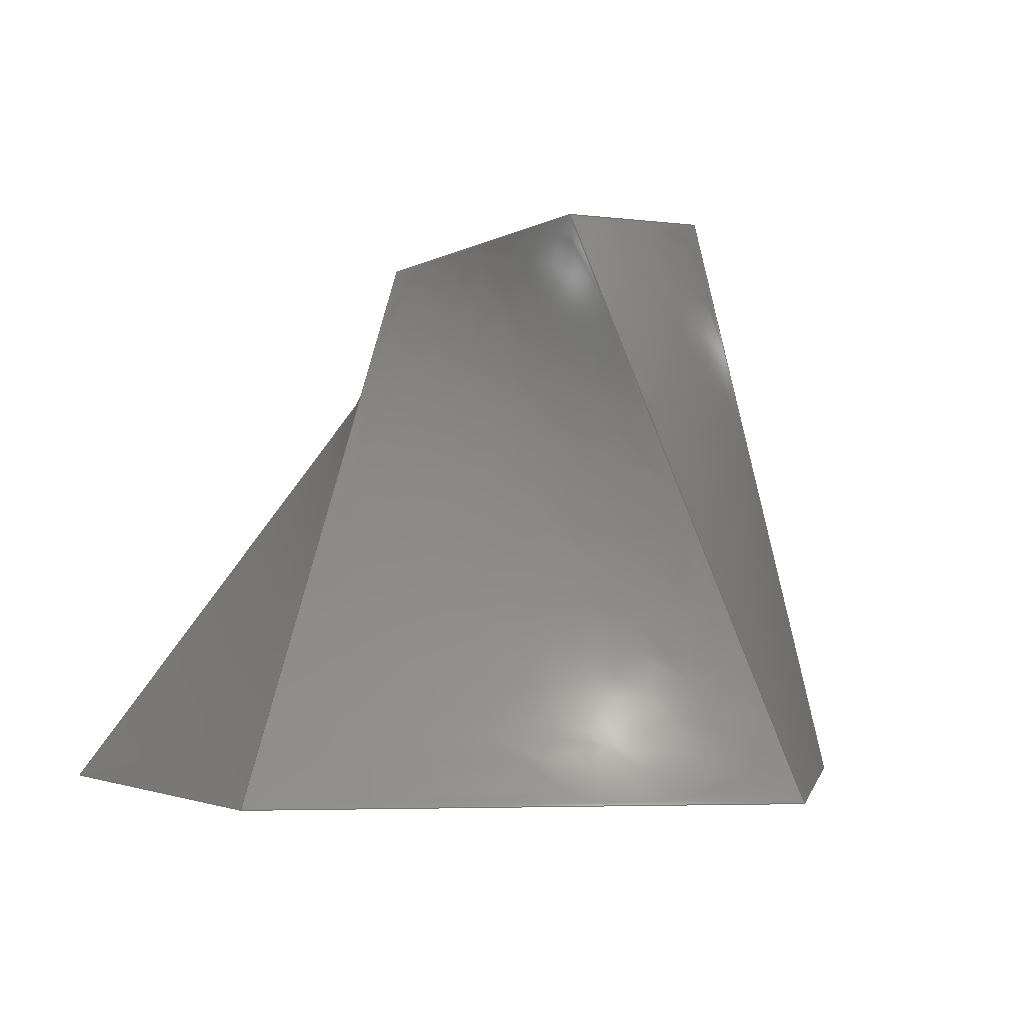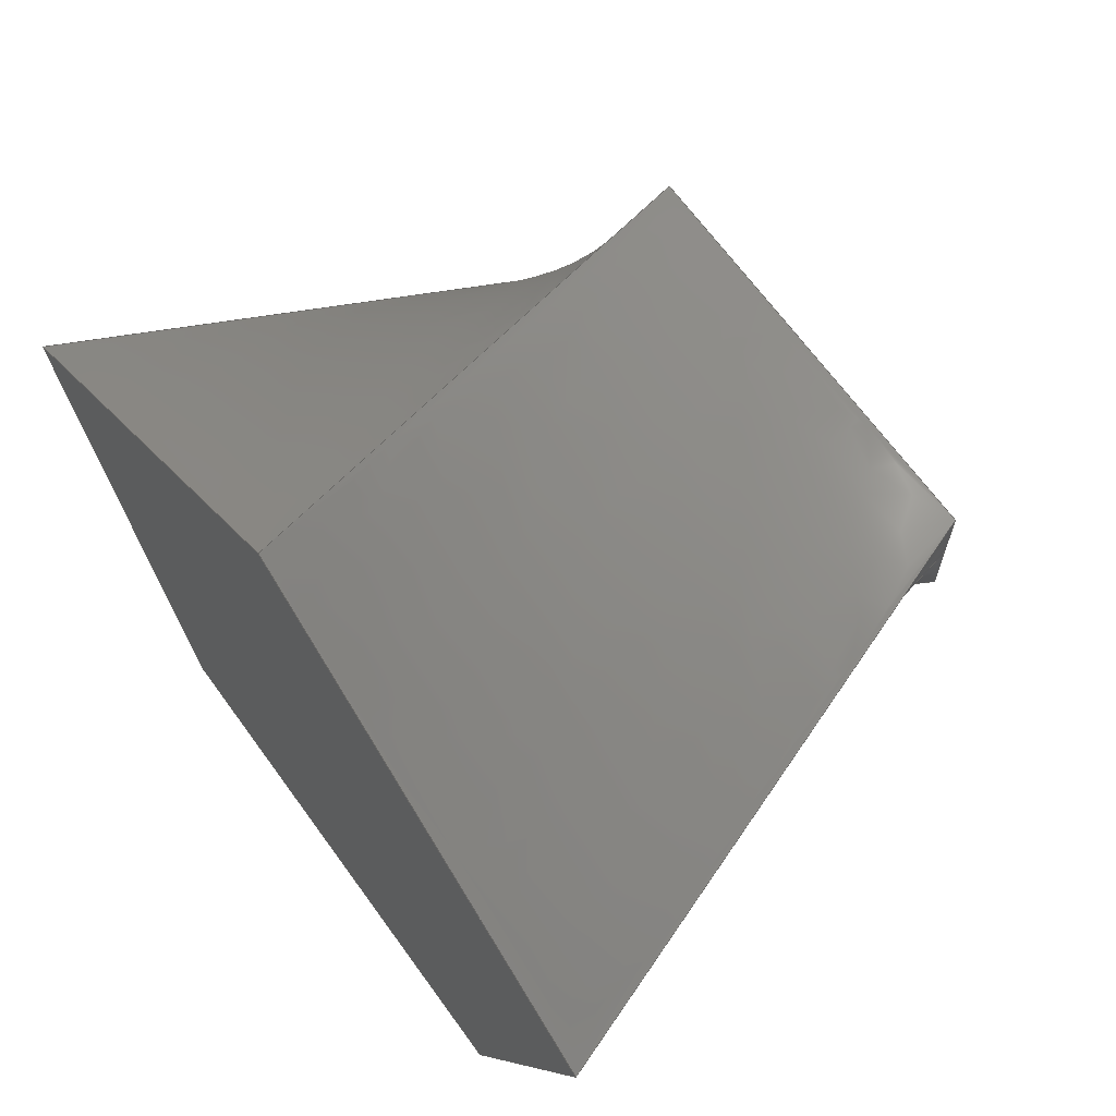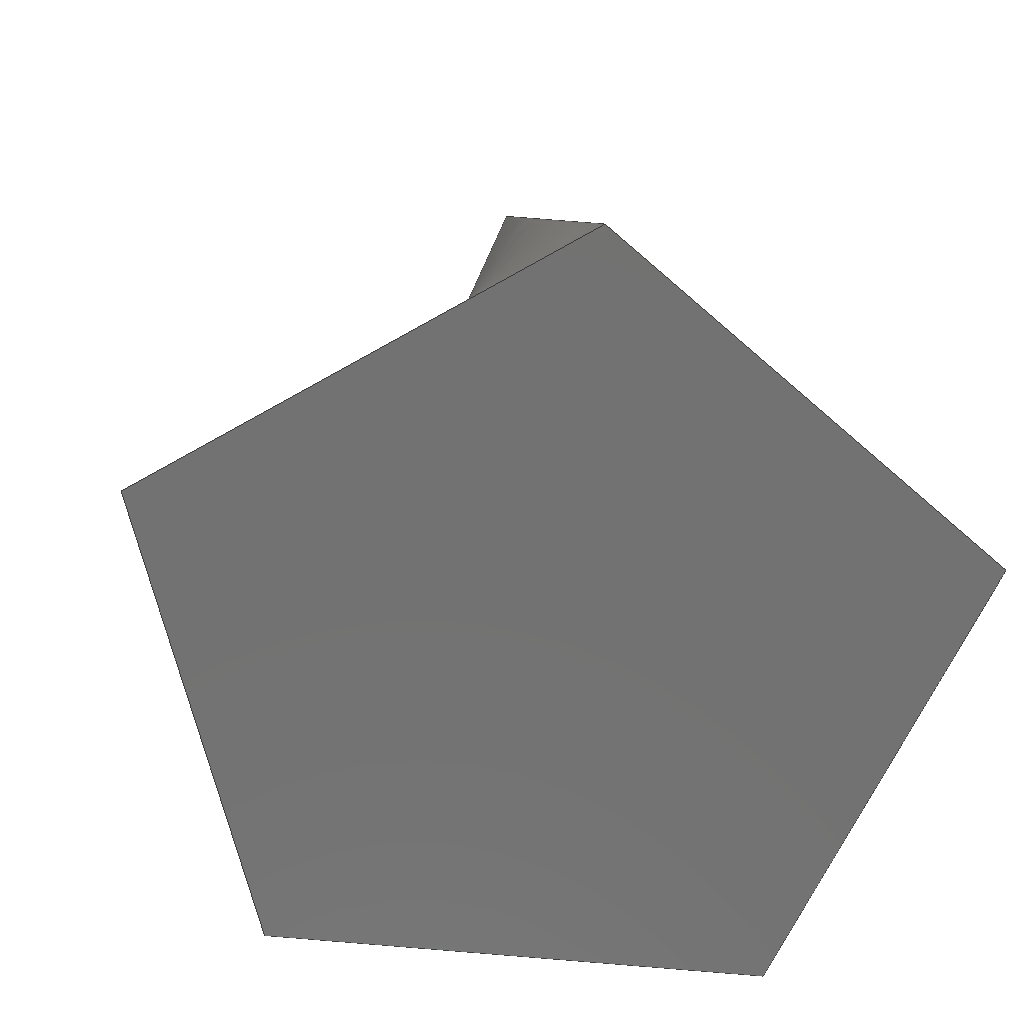
<metadata>
{"format":"step","ext":"step","renderer":"f3d","projection":"perspective","resolution":1024,"background":"white","views":[{"elev":-2.6,"azim":63.6,"up":"+Z"},{"elev":66.8,"azim":-125.9,"up":"+Y"},{"elev":-64.1,"azim":-113.7,"up":"+Z"}]}
</metadata>
<code>
ISO-10303-21;
DATA;
#1 = MECHANICAL_DESIGN_GEOMETRIC_PRESENTATION_REPRESENTATION( ' ', ( #7, #8, #9, #10, #11, #12, #13 ), #6 );
#2 = PRODUCT_DEFINITION_CONTEXT( '', #14, 'design' );
#3 = APPLICATION_PROTOCOL_DEFINITION( 'international standard', 'automotive_design', 2001, #14 );
#4 = PRODUCT_CATEGORY_RELATIONSHIP( 'NONE', 'NONE', #15, #16 );
#5 = SHAPE_DEFINITION_REPRESENTATION( #17, #18 );
#6 =  ( GEOMETRIC_REPRESENTATION_CONTEXT( 3 )GLOBAL_UNCERTAINTY_ASSIGNED_CONTEXT( ( #19 ) )GLOBAL_UNIT_ASSIGNED_CONTEXT( ( #20, #21, #22 ) )REPRESENTATION_CONTEXT( 'NONE', 'WORKSPACE' ) );
#7 = STYLED_ITEM( '', ( #23 ), #24 );
#8 = STYLED_ITEM( '', ( #25 ), #26 );
#9 = STYLED_ITEM( '', ( #27 ), #28 );
#10 = STYLED_ITEM( '', ( #29 ), #30 );
#11 = STYLED_ITEM( '', ( #31 ), #32 );
#12 = STYLED_ITEM( '', ( #33 ), #34 );
#13 = STYLED_ITEM( '', ( #35 ), #36 );
#14 = APPLICATION_CONTEXT( 'core data for automotive mechanical design processes' );
#15 = PRODUCT_CATEGORY( 'part', 'NONE' );
#16 = PRODUCT_RELATED_PRODUCT_CATEGORY( 'detail', ' ', ( #37 ) );
#17 = PRODUCT_DEFINITION_SHAPE( 'NONE', 'NONE', #38 );
#18 = ADVANCED_BREP_SHAPE_REPRESENTATION( 'Part 1', ( #39, #40 ), #6 );
#19 = UNCERTAINTY_MEASURE_WITH_UNIT( LENGTH_MEASURE( 1e-06 ), #20, '', '' );
#20 =  ( CONVERSION_BASED_UNIT( 'METRE', #41 )LENGTH_UNIT(  )NAMED_UNIT( #42 ) );
#21 =  ( NAMED_UNIT( #43 )PLANE_ANGLE_UNIT(  )SI_UNIT( $, .RADIAN. ) );
#22 =  ( NAMED_UNIT( #43 )SI_UNIT( $, .STERADIAN. )SOLID_ANGLE_UNIT(  ) );
#23 = PRESENTATION_STYLE_ASSIGNMENT( ( #44 ) );
#24 = ADVANCED_FACE( '', ( #45 ), #46, .F. );
#25 = PRESENTATION_STYLE_ASSIGNMENT( ( #47 ) );
#26 = ADVANCED_FACE( '', ( #48 ), #49, .T. );
#27 = PRESENTATION_STYLE_ASSIGNMENT( ( #50 ) );
#28 = ADVANCED_FACE( '', ( #51 ), #52, .T. );
#29 = PRESENTATION_STYLE_ASSIGNMENT( ( #53 ) );
#30 = ADVANCED_FACE( '', ( #54 ), #55, .T. );
#31 = PRESENTATION_STYLE_ASSIGNMENT( ( #56 ) );
#32 = ADVANCED_FACE( '', ( #57 ), #58, .T. );
#33 = PRESENTATION_STYLE_ASSIGNMENT( ( #59 ) );
#34 = ADVANCED_FACE( '', ( #60 ), #61, .T. );
#35 = PRESENTATION_STYLE_ASSIGNMENT( ( #62 ) );
#36 = ADVANCED_FACE( '', ( #63 ), #64, .T. );
#37 = PRODUCT( 'Part 1', 'Part 1', 'PART-Part 1-DESC', ( #65 ) );
#38 = PRODUCT_DEFINITION( 'NONE', 'NONE', #66, #2 );
#39 = MANIFOLD_SOLID_BREP( 'Part 1', #67 );
#40 = AXIS2_PLACEMENT_3D( '', #68, #69, #70 );
#41 = LENGTH_MEASURE_WITH_UNIT( LENGTH_MEASURE( 1 ), #71 );
#42 = DIMENSIONAL_EXPONENTS( 1, 0, 0, 0, 0, 0, 0 );
#43 = DIMENSIONAL_EXPONENTS( 0, 0, 0, 0, 0, 0, 0 );
#44 = SURFACE_STYLE_USAGE( .BOTH., #72 );
#45 = FACE_OUTER_BOUND( '', #73, .T. );
#46 = PLANE( '', #74 );
#47 = SURFACE_STYLE_USAGE( .BOTH., #75 );
#48 = FACE_OUTER_BOUND( '', #76, .T. );
#49 = B_SPLINE_SURFACE_WITH_KNOTS( '', 3, 1, ( ( #77, #78 ), ( #79, #80 ), ( #81, #82 ), ( #83, #84 ) ), .UNSPECIFIED., .F., .F., .F., ( 4, 4 ), ( 2, 2 ), ( 0, 1 ), ( 0, 1 ), .UNSPECIFIED. );
#50 = SURFACE_STYLE_USAGE( .BOTH., #85 );
#51 = FACE_OUTER_BOUND( '', #86, .T. );
#52 = B_SPLINE_SURFACE_WITH_KNOTS( '', 3, 1, ( ( #87, #88 ), ( #89, #90 ), ( #91, #92 ), ( #93, #94 ) ), .UNSPECIFIED., .F., .F., .F., ( 4, 4 ), ( 2, 2 ), ( 0, 1 ), ( 0, 1 ), .UNSPECIFIED. );
#53 = SURFACE_STYLE_USAGE( .BOTH., #95 );
#54 = FACE_OUTER_BOUND( '', #96, .T. );
#55 = B_SPLINE_SURFACE_WITH_KNOTS( '', 3, 1, ( ( #97, #98 ), ( #99, #100 ), ( #101, #102 ), ( #103, #104 ) ), .UNSPECIFIED., .F., .F., .F., ( 4, 4 ), ( 2, 2 ), ( 0, 1 ), ( 0, 1 ), .UNSPECIFIED. );
#56 = SURFACE_STYLE_USAGE( .BOTH., #105 );
#57 = FACE_OUTER_BOUND( '', #106, .T. );
#58 = PLANE( '', #107 );
#59 = SURFACE_STYLE_USAGE( .BOTH., #108 );
#60 = FACE_OUTER_BOUND( '', #109, .T. );
#61 = B_SPLINE_SURFACE_WITH_KNOTS( '', 3, 1, ( ( #110, #111 ), ( #112, #113 ), ( #114, #115 ), ( #116, #117 ) ), .UNSPECIFIED., .F., .F., .F., ( 4, 4 ), ( 2, 2 ), ( 0, 1 ), ( 0, 1 ), .UNSPECIFIED. );
#62 = SURFACE_STYLE_USAGE( .BOTH., #118 );
#63 = FACE_OUTER_BOUND( '', #119, .T. );
#64 = B_SPLINE_SURFACE_WITH_KNOTS( '', 3, 1, ( ( #120, #121 ), ( #122, #123 ), ( #124, #125 ), ( #126, #127 ) ), .UNSPECIFIED., .F., .F., .F., ( 4, 4 ), ( 2, 2 ), ( 0, 1 ), ( 0, 1 ), .UNSPECIFIED. );
#65 = PRODUCT_CONTEXT( '', #14, 'mechanical' );
#66 = PRODUCT_DEFINITION_FORMATION_WITH_SPECIFIED_SOURCE( ' ', 'NONE', #37, .NOT_KNOWN. );
#67 = CLOSED_SHELL( '', ( #32, #28, #24, #30, #26, #34, #36 ) );
#68 = CARTESIAN_POINT( '', ( 0, 0, 0 ) );
#69 = DIRECTION( '', ( 0, 0, 1 ) );
#70 = DIRECTION( '', ( 1, 0, 0 ) );
#71 =  ( LENGTH_UNIT(  )NAMED_UNIT( #42 )SI_UNIT( $, .METRE. ) );
#72 = SURFACE_SIDE_STYLE( '', ( #128 ) );
#73 = EDGE_LOOP( '', ( #129, #130, #131, #132, #133 ) );
#74 = AXIS2_PLACEMENT_3D( '', #134, #135, #136 );
#75 = SURFACE_SIDE_STYLE( '', ( #137 ) );
#76 = EDGE_LOOP( '', ( #138, #139, #140, #141 ) );
#77 = CARTESIAN_POINT( '', ( 0.07465, 0.02425, 0 ) );
#78 = CARTESIAN_POINT( '', ( 0.0381, 0, 0.1016 ) );
#79 = CARTESIAN_POINT( '', ( 0.04977, 0.04233, 0 ) );
#80 = CARTESIAN_POINT( '', ( 0.0381, 0.008467, 0.1016 ) );
#81 = CARTESIAN_POINT( '', ( 0.02488, 0.06041, 0 ) );
#82 = CARTESIAN_POINT( '', ( 0.0381, 0.01693, 0.1016 ) );
#83 = CARTESIAN_POINT( '', ( -1.388e-17, 0.07849, 0 ) );
#84 = CARTESIAN_POINT( '', ( 0.0381, 0.0254, 0.1016 ) );
#85 = SURFACE_SIDE_STYLE( '', ( #142 ) );
#86 = EDGE_LOOP( '', ( #143, #144, #145, #146 ) );
#87 = CARTESIAN_POINT( '', ( -0.07465, 0.02425, 0 ) );
#88 = CARTESIAN_POINT( '', ( -0.0381, 0.0254, 0.1016 ) );
#89 = CARTESIAN_POINT( '', ( -0.06514, -0.004997, 0 ) );
#90 = CARTESIAN_POINT( '', ( -0.0381, 0.02117, 0.1016 ) );
#91 = CARTESIAN_POINT( '', ( -0.05564, -0.03425, 0 ) );
#92 = CARTESIAN_POINT( '', ( -0.0381, 0.01693, 0.1016 ) );
#93 = CARTESIAN_POINT( '', ( -0.04614, -0.0635, 0 ) );
#94 = CARTESIAN_POINT( '', ( -0.0381, 0.0127, 0.1016 ) );
#95 = SURFACE_SIDE_STYLE( '', ( #147 ) );
#96 = EDGE_LOOP( '', ( #148, #149, #150, #151 ) );
#97 = CARTESIAN_POINT( '', ( 3.469e-17, 0.07849, 0 ) );
#98 = CARTESIAN_POINT( '', ( 0.0381, 0.0254, 0.1016 ) );
#99 = CARTESIAN_POINT( '', ( -0.02488, 0.06041, 0 ) );
#100 = CARTESIAN_POINT( '', ( 0.0127, 0.0254, 0.1016 ) );
#101 = CARTESIAN_POINT( '', ( -0.04977, 0.04233, 0 ) );
#102 = CARTESIAN_POINT( '', ( -0.0127, 0.0254, 0.1016 ) );
#103 = CARTESIAN_POINT( '', ( -0.07465, 0.02425, 0 ) );
#104 = CARTESIAN_POINT( '', ( -0.0381, 0.0254, 0.1016 ) );
#105 = SURFACE_SIDE_STYLE( '', ( #152 ) );
#106 = EDGE_LOOP( '', ( #153, #154, #155, #156, #157 ) );
#107 = AXIS2_PLACEMENT_3D( '', #158, #159, #160 );
#108 = SURFACE_SIDE_STYLE( '', ( #161 ) );
#109 = EDGE_LOOP( '', ( #162, #163, #164, #165 ) );
#110 = CARTESIAN_POINT( '', ( 0.04614, -0.0635, 0 ) );
#111 = CARTESIAN_POINT( '', ( -0.0381, 0, 0.1016 ) );
#112 = CARTESIAN_POINT( '', ( 0.05564, -0.03425, 0 ) );
#113 = CARTESIAN_POINT( '', ( -0.0127, 0, 0.1016 ) );
#114 = CARTESIAN_POINT( '', ( 0.06514, -0.004997, 0 ) );
#115 = CARTESIAN_POINT( '', ( 0.0127, 0, 0.1016 ) );
#116 = CARTESIAN_POINT( '', ( 0.07465, 0.02425, 0 ) );
#117 = CARTESIAN_POINT( '', ( 0.0381, 0, 0.1016 ) );
#118 = SURFACE_SIDE_STYLE( '', ( #166 ) );
#119 = EDGE_LOOP( '', ( #167, #168, #169, #170 ) );
#120 = CARTESIAN_POINT( '', ( -0.04614, -0.0635, 0 ) );
#121 = CARTESIAN_POINT( '', ( -0.0381, 0.0127, 0.1016 ) );
#122 = CARTESIAN_POINT( '', ( -0.01538, -0.0635, 0 ) );
#123 = CARTESIAN_POINT( '', ( -0.0381, 0.008467, 0.1016 ) );
#124 = CARTESIAN_POINT( '', ( 0.01538, -0.0635, 0 ) );
#125 = CARTESIAN_POINT( '', ( -0.0381, 0.004233, 0.1016 ) );
#126 = CARTESIAN_POINT( '', ( 0.04614, -0.0635, 0 ) );
#127 = CARTESIAN_POINT( '', ( -0.0381, 0, 0.1016 ) );
#128 = SURFACE_STYLE_FILL_AREA( #171 );
#129 = ORIENTED_EDGE( '', *, *, #172, .F. );
#130 = ORIENTED_EDGE( '', *, *, #173, .F. );
#131 = ORIENTED_EDGE( '', *, *, #174, .F. );
#132 = ORIENTED_EDGE( '', *, *, #175, .F. );
#133 = ORIENTED_EDGE( '', *, *, #176, .F. );
#134 = CARTESIAN_POINT( '', ( 1.388e-17, 0.007495, 0 ) );
#135 = DIRECTION( '', ( 0, 0, 1 ) );
#136 = DIRECTION( '', ( 1, 0, 0 ) );
#137 = SURFACE_STYLE_FILL_AREA( #177 );
#138 = ORIENTED_EDGE( '', *, *, #178, .T. );
#139 = ORIENTED_EDGE( '', *, *, #179, .F. );
#140 = ORIENTED_EDGE( '', *, *, #180, .F. );
#141 = ORIENTED_EDGE( '', *, *, #173, .T. );
#142 = SURFACE_STYLE_FILL_AREA( #181 );
#143 = ORIENTED_EDGE( '', *, *, #182, .T. );
#144 = ORIENTED_EDGE( '', *, *, #183, .F. );
#145 = ORIENTED_EDGE( '', *, *, #184, .F. );
#146 = ORIENTED_EDGE( '', *, *, #176, .T. );
#147 = SURFACE_STYLE_FILL_AREA( #185 );
#148 = ORIENTED_EDGE( '', *, *, #186, .F. );
#149 = ORIENTED_EDGE( '', *, *, #178, .F. );
#150 = ORIENTED_EDGE( '', *, *, #172, .T. );
#151 = ORIENTED_EDGE( '', *, *, #184, .T. );
#152 = SURFACE_STYLE_FILL_AREA( #187 );
#153 = ORIENTED_EDGE( '', *, *, #188, .T. );
#154 = ORIENTED_EDGE( '', *, *, #189, .T. );
#155 = ORIENTED_EDGE( '', *, *, #179, .T. );
#156 = ORIENTED_EDGE( '', *, *, #186, .T. );
#157 = ORIENTED_EDGE( '', *, *, #183, .T. );
#158 = CARTESIAN_POINT( '', ( 0, 0.0127, 0.1016 ) );
#159 = DIRECTION( '', ( 0, 0, 1 ) );
#160 = DIRECTION( '', ( 1, 0, 0 ) );
#161 = SURFACE_STYLE_FILL_AREA( #190 );
#162 = ORIENTED_EDGE( '', *, *, #180, .T. );
#163 = ORIENTED_EDGE( '', *, *, #189, .F. );
#164 = ORIENTED_EDGE( '', *, *, #191, .F. );
#165 = ORIENTED_EDGE( '', *, *, #174, .T. );
#166 = SURFACE_STYLE_FILL_AREA( #192 );
#167 = ORIENTED_EDGE( '', *, *, #191, .T. );
#168 = ORIENTED_EDGE( '', *, *, #188, .F. );
#169 = ORIENTED_EDGE( '', *, *, #182, .F. );
#170 = ORIENTED_EDGE( '', *, *, #175, .T. );
#171 = FILL_AREA_STYLE( '', ( #193 ) );
#172 = EDGE_CURVE( '', #194, #195, #196, .T. );
#173 = EDGE_CURVE( '', #197, #194, #198, .T. );
#174 = EDGE_CURVE( '', #199, #197, #200, .T. );
#175 = EDGE_CURVE( '', #201, #199, #202, .T. );
#176 = EDGE_CURVE( '', #195, #201, #203, .T. );
#177 = FILL_AREA_STYLE( '', ( #204 ) );
#178 = EDGE_CURVE( '', #194, #205, #206, .T. );
#179 = EDGE_CURVE( '', #207, #205, #208, .T. );
#180 = EDGE_CURVE( '', #197, #207, #209, .T. );
#181 = FILL_AREA_STYLE( '', ( #210 ) );
#182 = EDGE_CURVE( '', #201, #211, #212, .T. );
#183 = EDGE_CURVE( '', #213, #211, #214, .F. );
#184 = EDGE_CURVE( '', #195, #213, #215, .T. );
#185 = FILL_AREA_STYLE( '', ( #216 ) );
#186 = EDGE_CURVE( '', #205, #213, #217, .F. );
#187 = FILL_AREA_STYLE( '', ( #218 ) );
#188 = EDGE_CURVE( '', #211, #219, #220, .F. );
#189 = EDGE_CURVE( '', #219, #207, #221, .T. );
#190 = FILL_AREA_STYLE( '', ( #222 ) );
#191 = EDGE_CURVE( '', #199, #219, #223, .T. );
#192 = FILL_AREA_STYLE( '', ( #224 ) );
#193 = FILL_AREA_STYLE_COLOUR( '', #225 );
#194 = VERTEX_POINT( '', #226 );
#195 = VERTEX_POINT( '', #227 );
#196 = LINE( '', #228, #229 );
#197 = VERTEX_POINT( '', #230 );
#198 = LINE( '', #231, #232 );
#199 = VERTEX_POINT( '', #233 );
#200 = LINE( '', #234, #235 );
#201 = VERTEX_POINT( '', #236 );
#202 = LINE( '', #237, #238 );
#203 = LINE( '', #239, #240 );
#204 = FILL_AREA_STYLE_COLOUR( '', #241 );
#205 = VERTEX_POINT( '', #242 );
#206 = B_SPLINE_CURVE_WITH_KNOTS( '', 1, ( #243, #244 ), .UNSPECIFIED., .F., .F., ( 2, 2 ), ( 0, 1 ), .UNSPECIFIED. );
#207 = VERTEX_POINT( '', #245 );
#208 = LINE( '', #246, #247 );
#209 = B_SPLINE_CURVE_WITH_KNOTS( '', 1, ( #248, #249 ), .UNSPECIFIED., .F., .F., ( 2, 2 ), ( 0, 1 ), .UNSPECIFIED. );
#210 = FILL_AREA_STYLE_COLOUR( '', #250 );
#211 = VERTEX_POINT( '', #251 );
#212 = B_SPLINE_CURVE_WITH_KNOTS( '', 1, ( #252, #253 ), .UNSPECIFIED., .F., .F., ( 2, 2 ), ( 0, 1 ), .UNSPECIFIED. );
#213 = VERTEX_POINT( '', #254 );
#214 = LINE( '', #255, #256 );
#215 = B_SPLINE_CURVE_WITH_KNOTS( '', 1, ( #257, #258 ), .UNSPECIFIED., .F., .F., ( 2, 2 ), ( 0, 1 ), .UNSPECIFIED. );
#216 = FILL_AREA_STYLE_COLOUR( '', #259 );
#217 = LINE( '', #260, #261 );
#218 = FILL_AREA_STYLE_COLOUR( '', #262 );
#219 = VERTEX_POINT( '', #263 );
#220 = LINE( '', #264, #265 );
#221 = LINE( '', #266, #267 );
#222 = FILL_AREA_STYLE_COLOUR( '', #268 );
#223 = B_SPLINE_CURVE_WITH_KNOTS( '', 1, ( #269, #270 ), .UNSPECIFIED., .F., .F., ( 2, 2 ), ( 0, 1 ), .UNSPECIFIED. );
#224 = FILL_AREA_STYLE_COLOUR( '', #271 );
#225 = COLOUR_RGB( '', 0.6157, 0.8118, 0.9294 );
#226 = CARTESIAN_POINT( '', ( 6.939e-18, 0.07849, 0 ) );
#227 = CARTESIAN_POINT( '', ( -0.07465, 0.02425, 0 ) );
#228 = CARTESIAN_POINT( '', ( -0.03732, 0.05137, 0 ) );
#229 = VECTOR( '', #272, 1 );
#230 = CARTESIAN_POINT( '', ( 0.07465, 0.02425, 0 ) );
#231 = CARTESIAN_POINT( '', ( 0.03732, 0.05137, 0 ) );
#232 = VECTOR( '', #273, 1 );
#233 = CARTESIAN_POINT( '', ( 0.04614, -0.0635, 0 ) );
#234 = CARTESIAN_POINT( '', ( 0.06039, -0.01962, 0 ) );
#235 = VECTOR( '', #274, 1 );
#236 = CARTESIAN_POINT( '', ( -0.04614, -0.0635, 0 ) );
#237 = CARTESIAN_POINT( '', ( 1.388e-17, -0.0635, 0 ) );
#238 = VECTOR( '', #275, 1 );
#239 = CARTESIAN_POINT( '', ( -0.06039, -0.01962, 0 ) );
#240 = VECTOR( '', #276, 1 );
#241 = COLOUR_RGB( '', 0.6157, 0.8118, 0.9294 );
#242 = CARTESIAN_POINT( '', ( 0.0381, 0.0254, 0.1016 ) );
#243 = CARTESIAN_POINT( '', ( -1.388e-17, 0.07849, 0 ) );
#244 = CARTESIAN_POINT( '', ( 0.0381, 0.0254, 0.1016 ) );
#245 = CARTESIAN_POINT( '', ( 0.0381, 0, 0.1016 ) );
#246 = CARTESIAN_POINT( '', ( 0.0381, 0.0127, 0.1016 ) );
#247 = VECTOR( '', #277, 1 );
#248 = CARTESIAN_POINT( '', ( 0.07465, 0.02425, 0 ) );
#249 = CARTESIAN_POINT( '', ( 0.0381, 0, 0.1016 ) );
#250 = COLOUR_RGB( '', 0.6157, 0.8118, 0.9294 );
#251 = CARTESIAN_POINT( '', ( -0.0381, 0.0127, 0.1016 ) );
#252 = CARTESIAN_POINT( '', ( -0.04614, -0.0635, 0 ) );
#253 = CARTESIAN_POINT( '', ( -0.0381, 0.0127, 0.1016 ) );
#254 = CARTESIAN_POINT( '', ( -0.0381, 0.0254, 0.1016 ) );
#255 = CARTESIAN_POINT( '', ( -0.0381, 0.0127, 0.1016 ) );
#256 = VECTOR( '', #278, 1 );
#257 = CARTESIAN_POINT( '', ( -0.07465, 0.02425, 0 ) );
#258 = CARTESIAN_POINT( '', ( -0.0381, 0.0254, 0.1016 ) );
#259 = COLOUR_RGB( '', 0.6157, 0.8118, 0.9294 );
#260 = CARTESIAN_POINT( '', ( 0, 0.0254, 0.1016 ) );
#261 = VECTOR( '', #279, 1 );
#262 = COLOUR_RGB( '', 0.6157, 0.8118, 0.9294 );
#263 = CARTESIAN_POINT( '', ( -0.0381, 0, 0.1016 ) );
#264 = CARTESIAN_POINT( '', ( -0.0381, 0.0127, 0.1016 ) );
#265 = VECTOR( '', #280, 1 );
#266 = CARTESIAN_POINT( '', ( 6.939e-18, 0, 0.1016 ) );
#267 = VECTOR( '', #281, 1 );
#268 = COLOUR_RGB( '', 0.6157, 0.8118, 0.9294 );
#269 = CARTESIAN_POINT( '', ( 0.04614, -0.0635, 0 ) );
#270 = CARTESIAN_POINT( '', ( -0.0381, 0, 0.1016 ) );
#271 = COLOUR_RGB( '', 0.6157, 0.8118, 0.9294 );
#272 = DIRECTION( '', ( -0.809, -0.5878, 0 ) );
#273 = DIRECTION( '', ( -0.809, 0.5878, 0 ) );
#274 = DIRECTION( '', ( 0.309, 0.9511, 0 ) );
#275 = DIRECTION( '', ( 1, 0, 0 ) );
#276 = DIRECTION( '', ( 0.309, -0.9511, 0 ) );
#277 = DIRECTION( '', ( -2.732e-16, 1, 0 ) );
#278 = DIRECTION( '', ( -2.732e-16, 1, 0 ) );
#279 = DIRECTION( '', ( 1, 0, 0 ) );
#280 = DIRECTION( '', ( -2.732e-16, 1, 0 ) );
#281 = DIRECTION( '', ( 1, 0, 0 ) );
ENDSEC;
END-ISO-10303-21;

</code>
